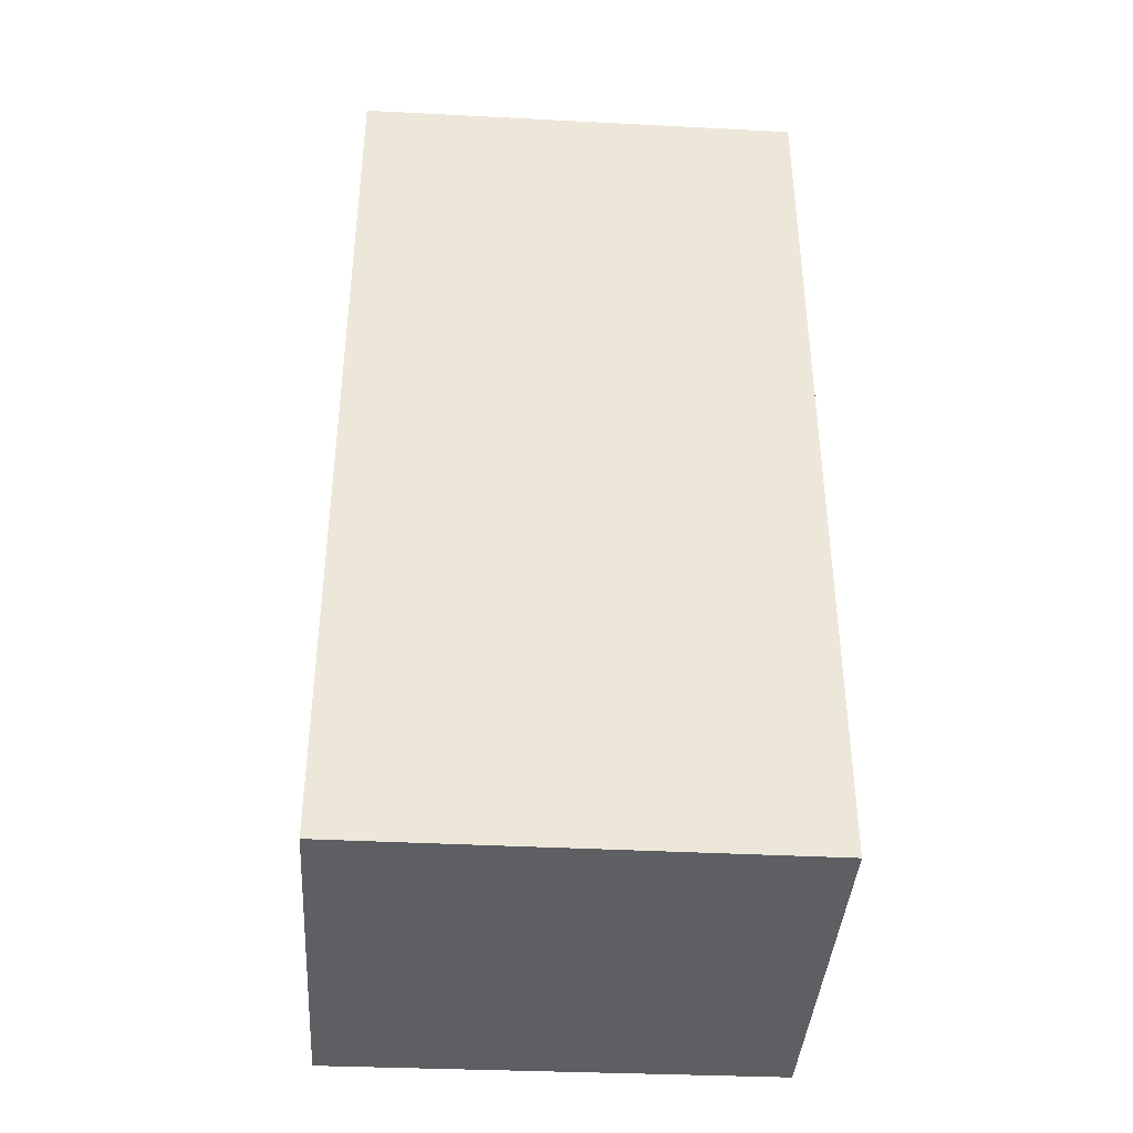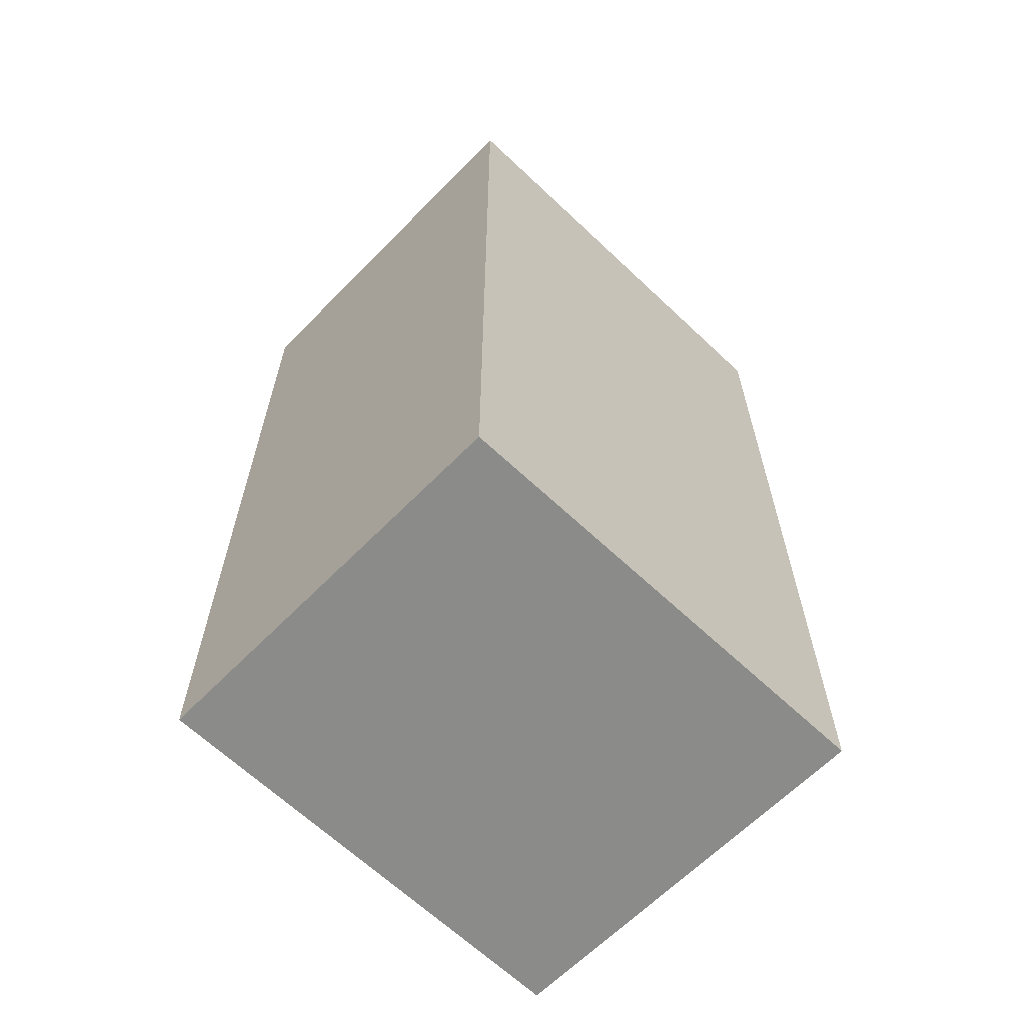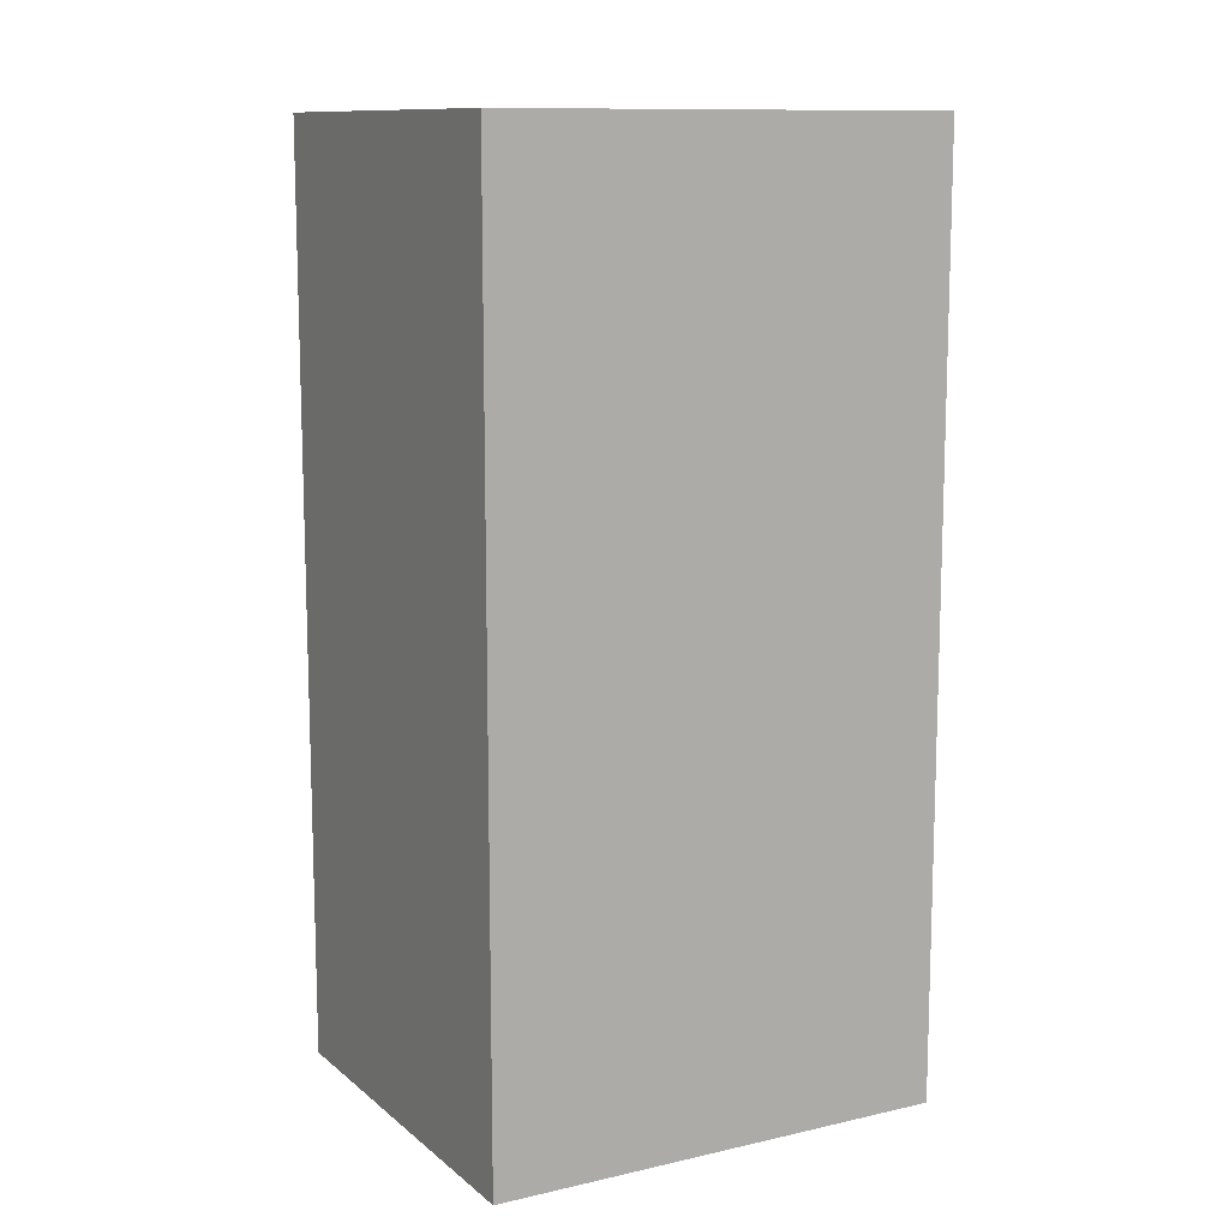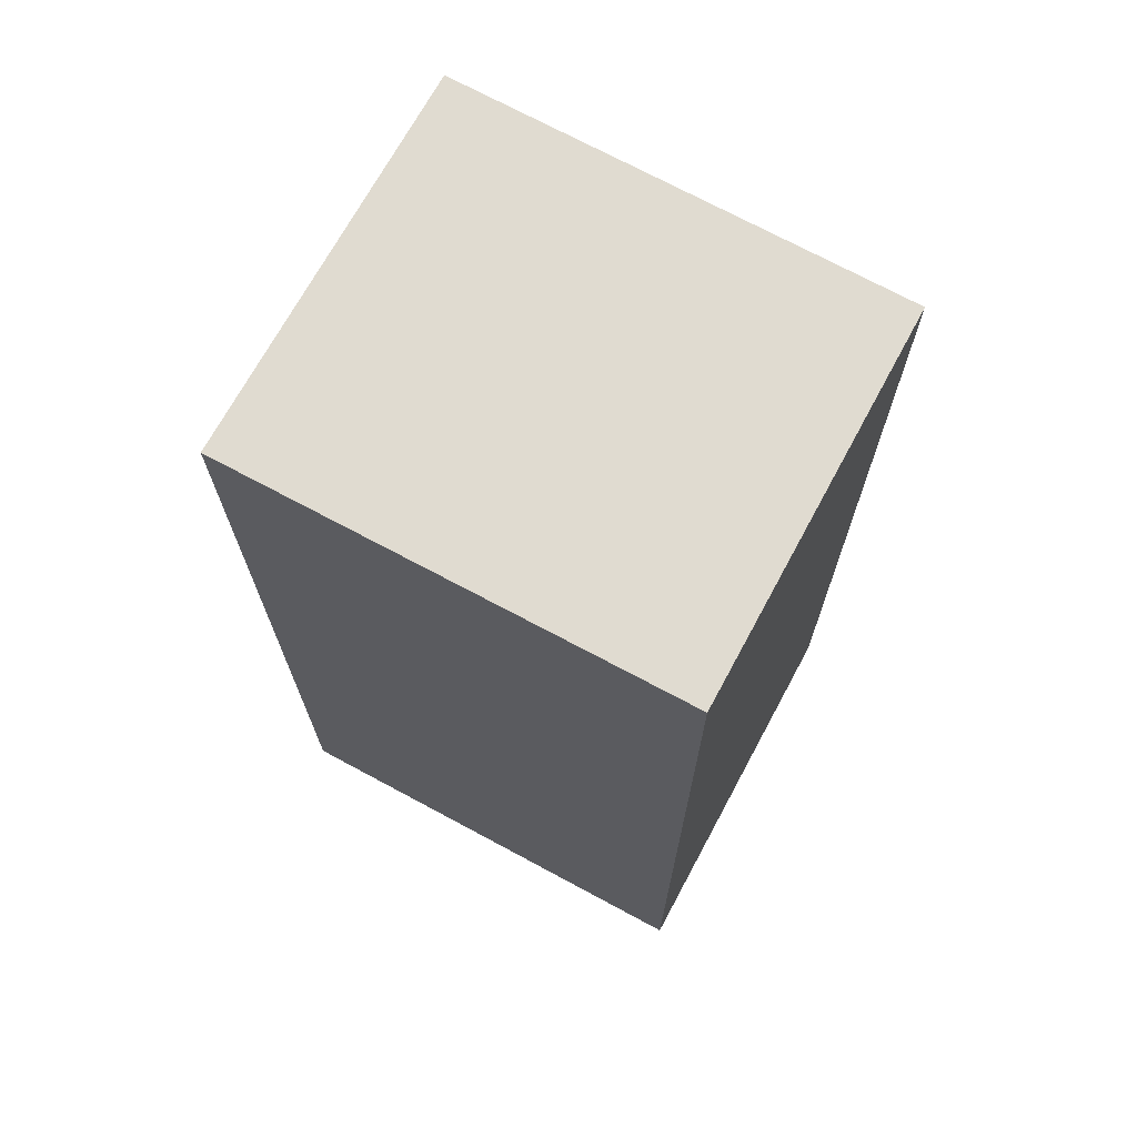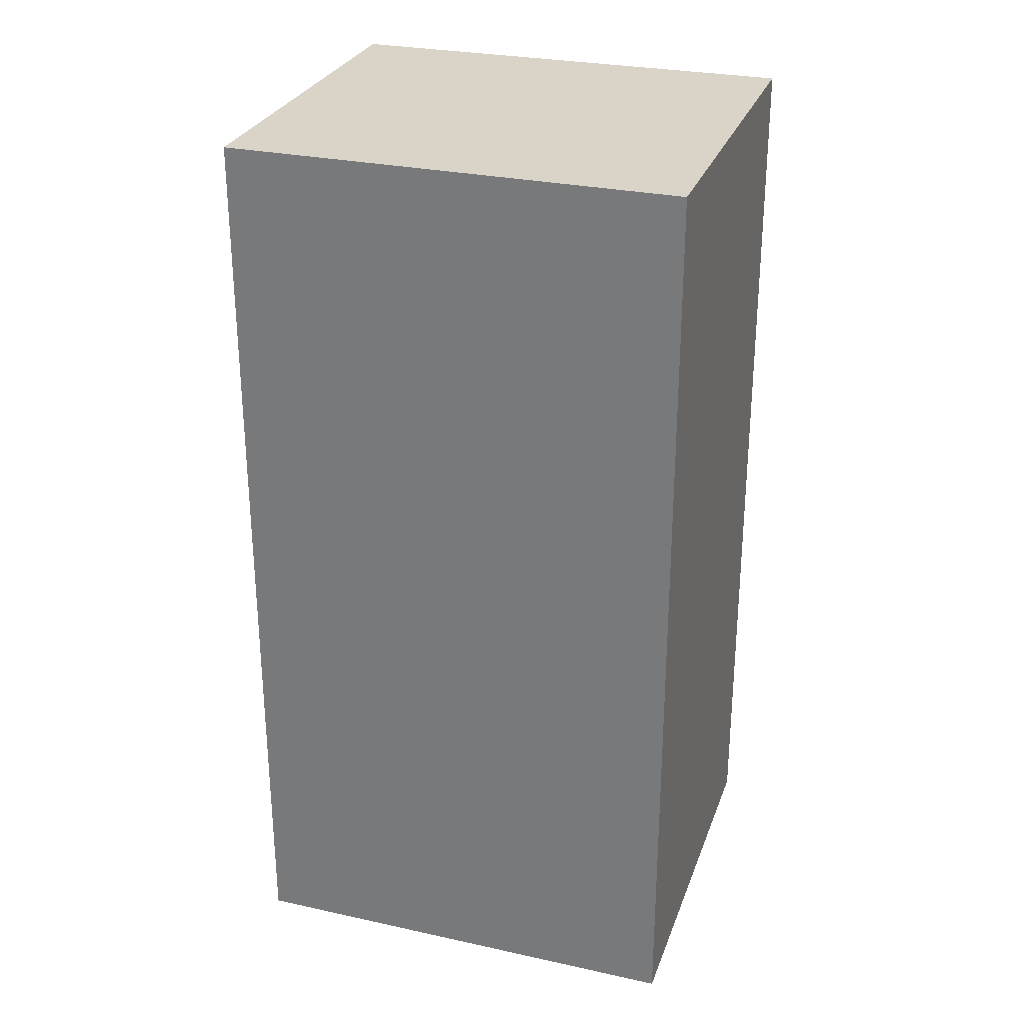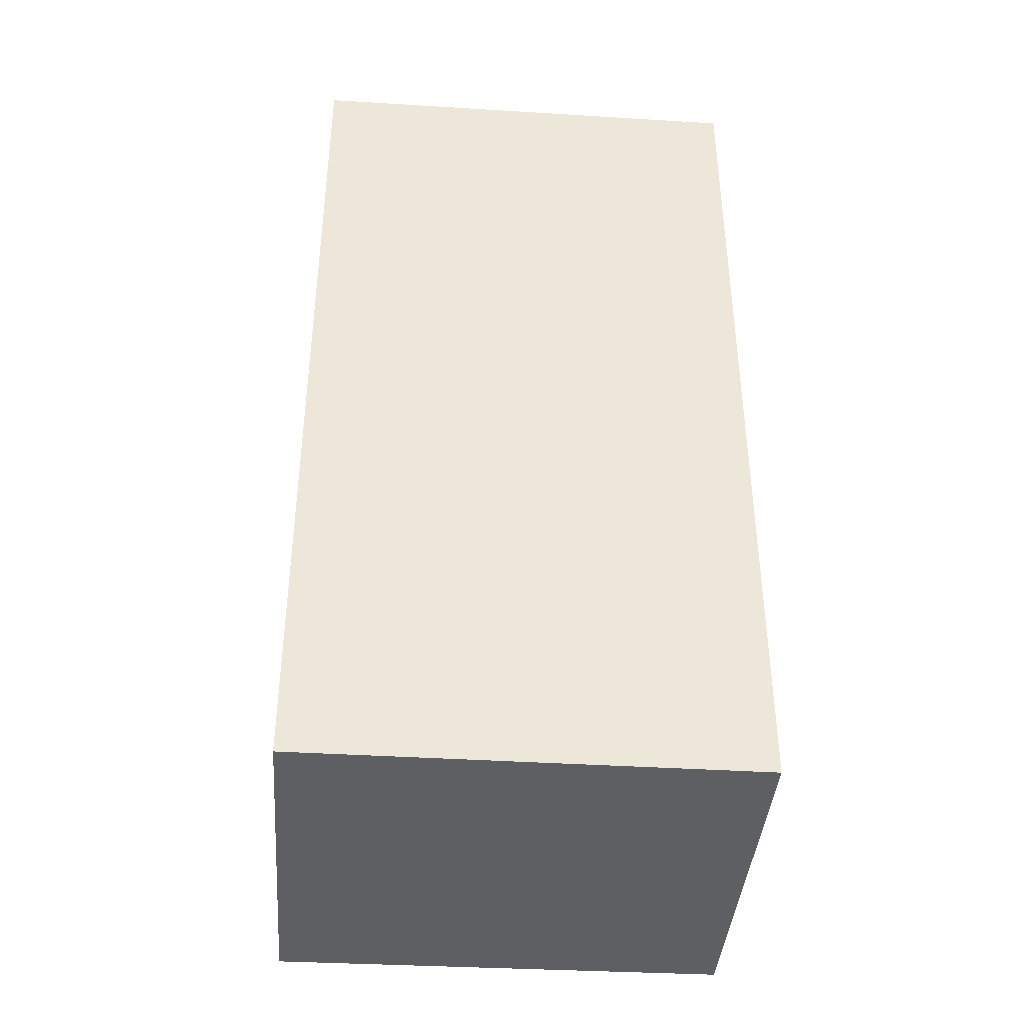
<metadata>
{"format":"obj","ext":"obj","renderer":"f3d","projection":"perspective","resolution":1024,"background":"white","views":[{"elev":-39.6,"azim":-99.5,"up":"+Y"},{"elev":-63.7,"azim":39.9,"up":"+Y"},{"elev":11.5,"azim":54.9,"up":"+Y"},{"elev":70.2,"azim":-67.5,"up":"+Y"},{"elev":28.4,"azim":101.9,"up":"+Y"},{"elev":-40.2,"azim":-100.2,"up":"+Y"}]}
</metadata>
<code>
v  0.789 15.67 -7.724
v  6.658 15.67 0.678
v  7.528 15.67 -7.041
v  0 15.67 9.596e-16
v  7.528 4.311e-16 -7.041
v  0.789 4.73e-16 -7.724
v  0 0 0
v  6.658 -4.152e-17 0.678
g defaultobject
f 1 2 3
f 2 1 4
f 5 1 3
f 1 5 6
f 6 4 1
f 4 6 7
f 7 2 4
f 2 7 8
f 8 3 2
f 3 8 5
f 8 6 5
f 6 8 7

</code>
